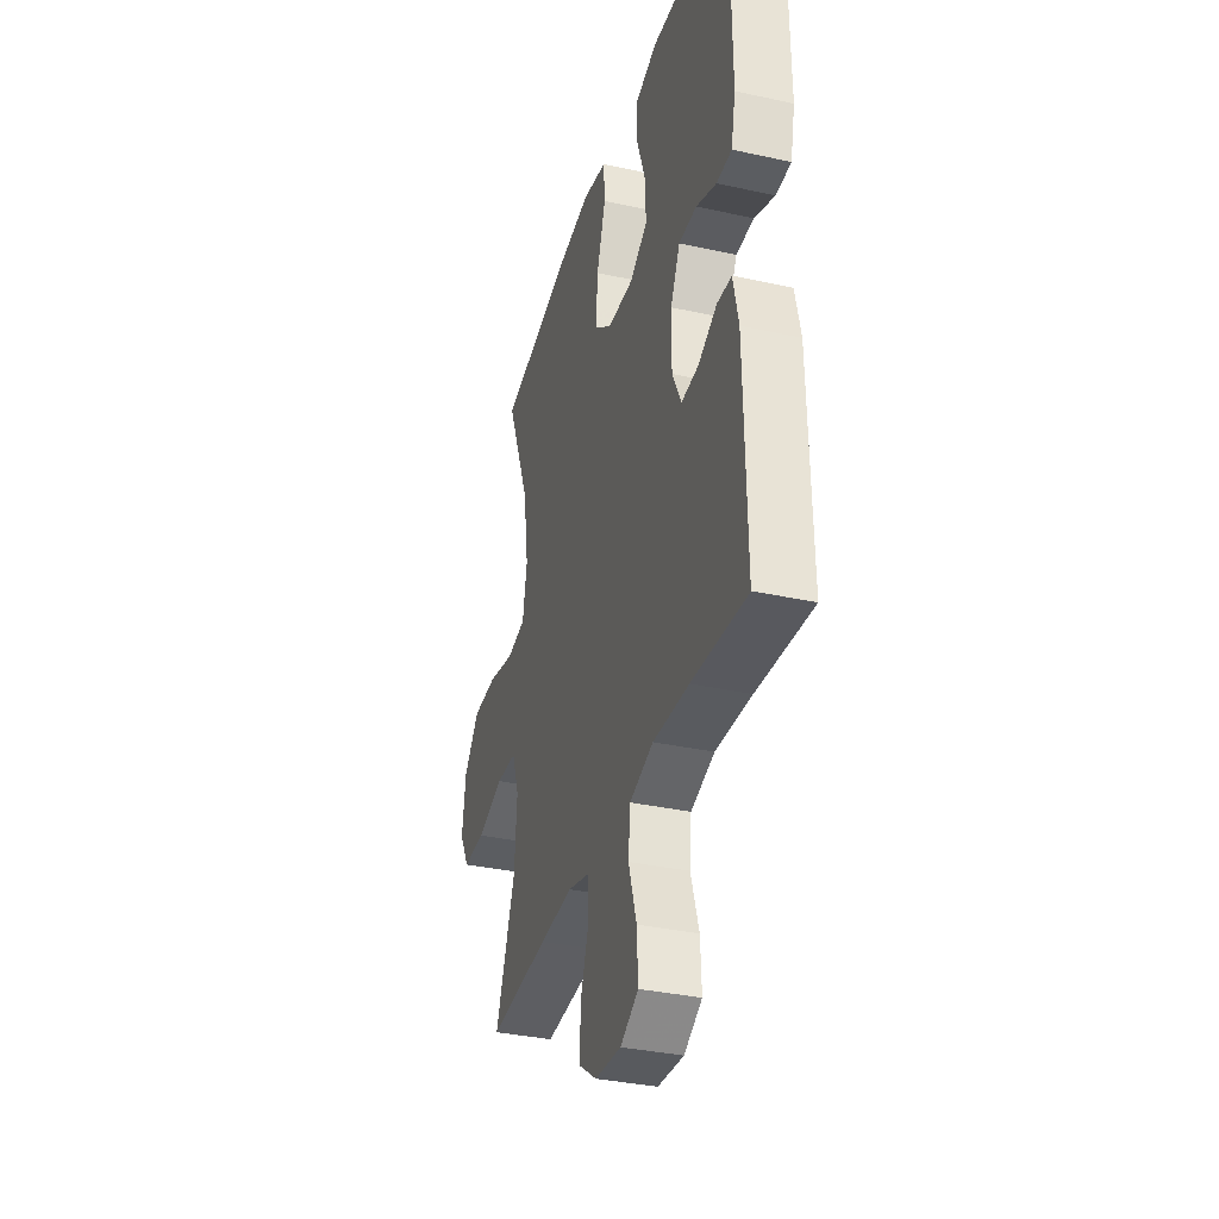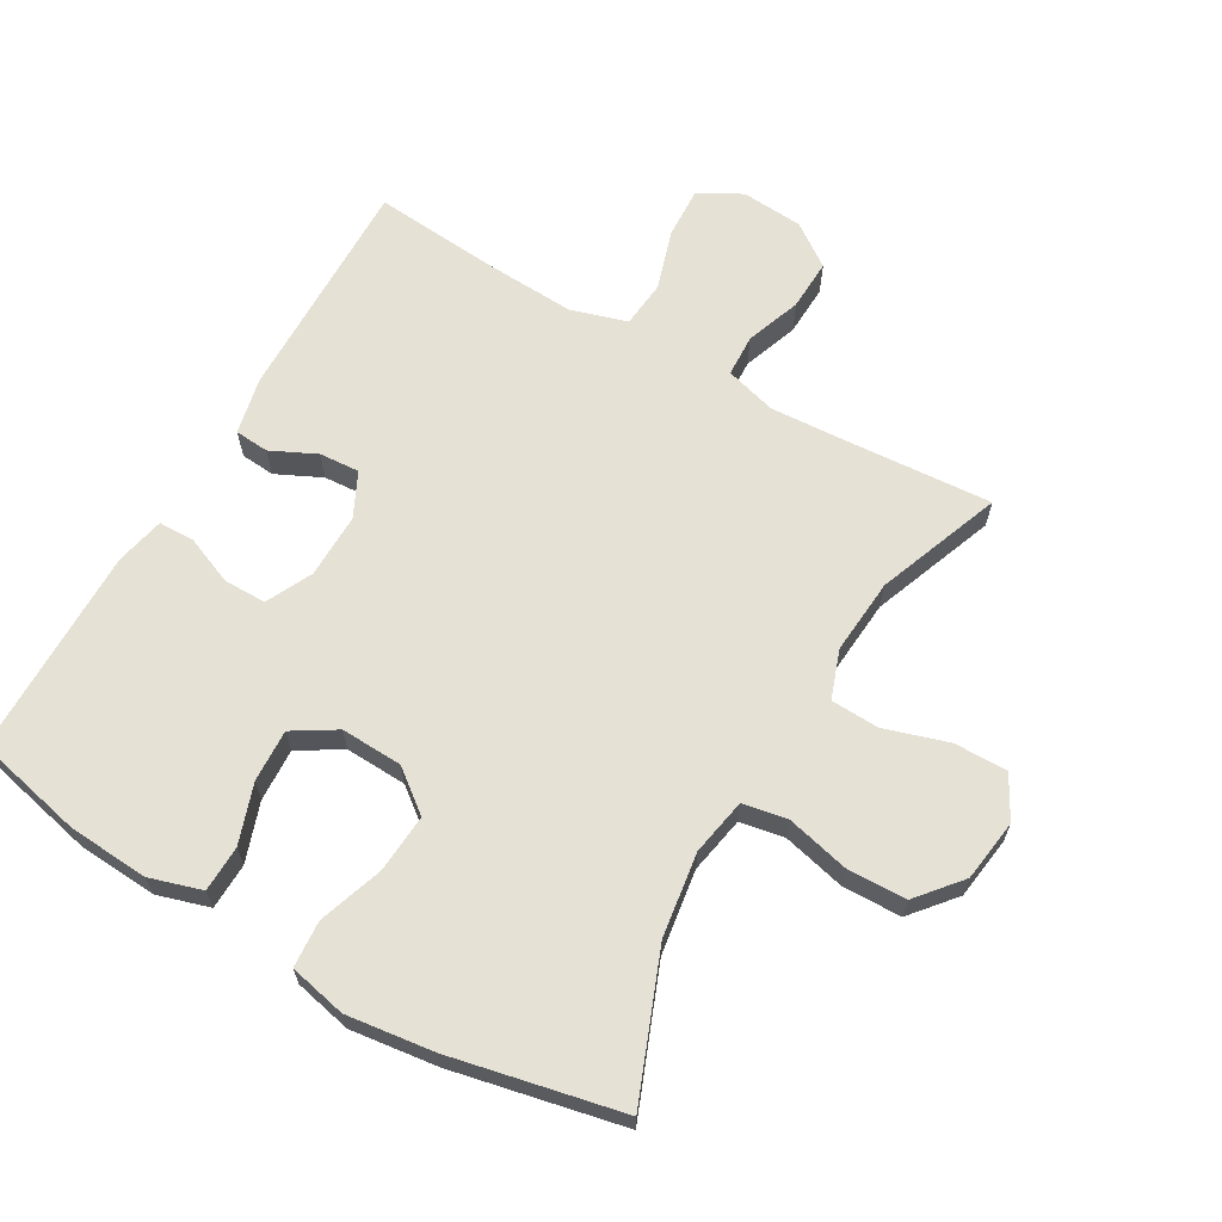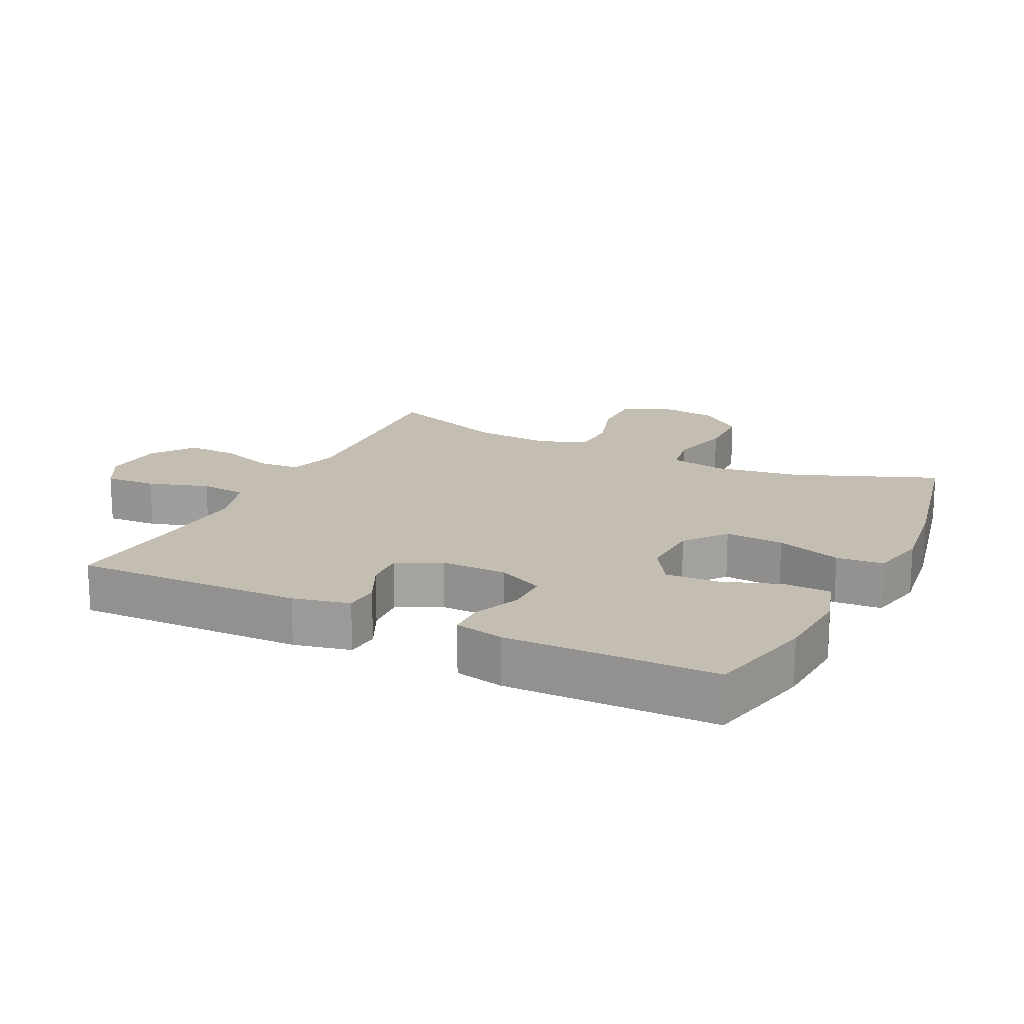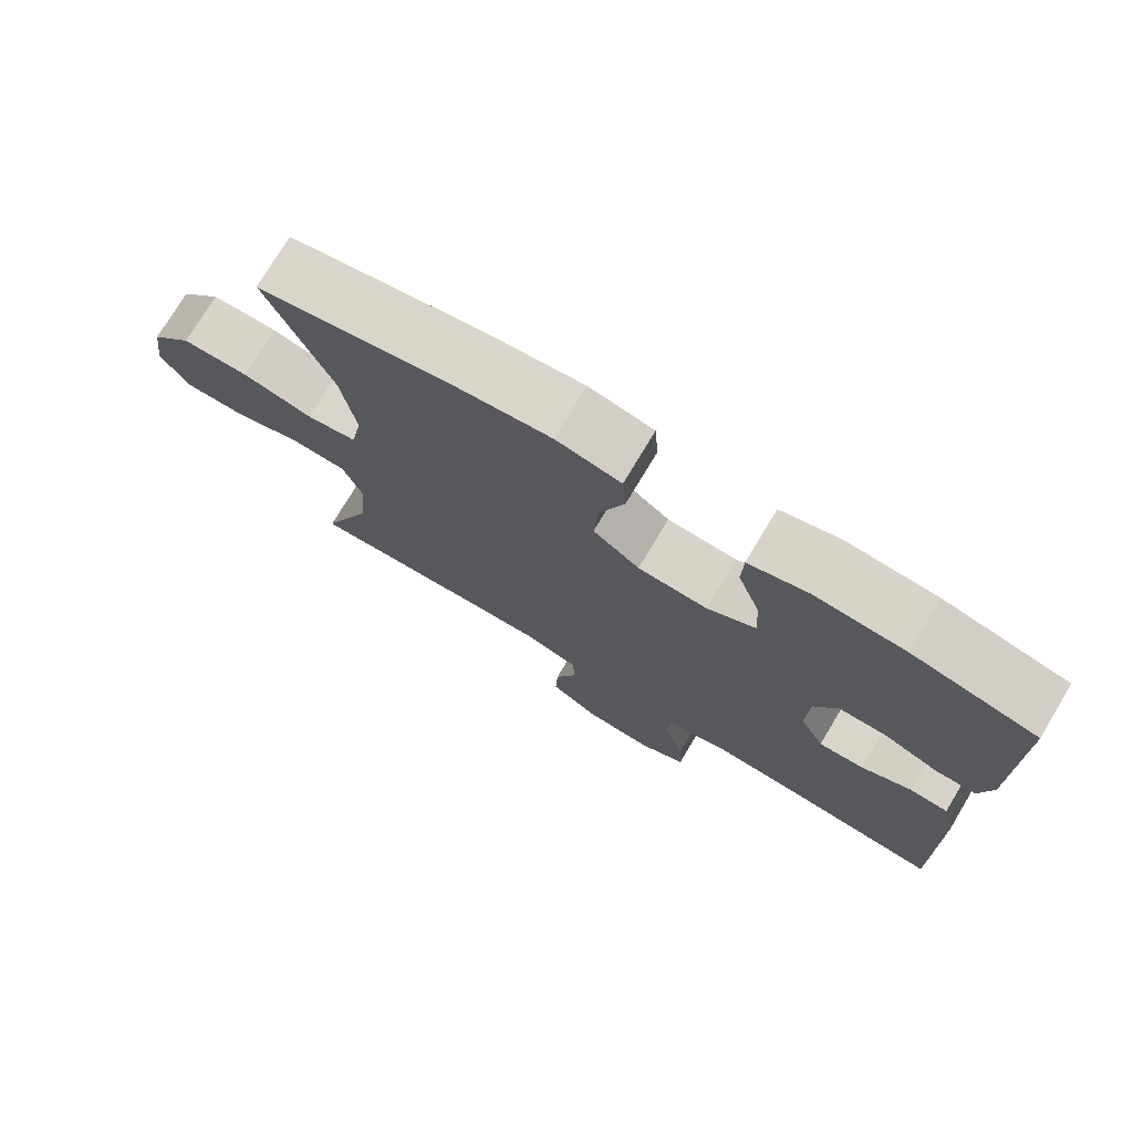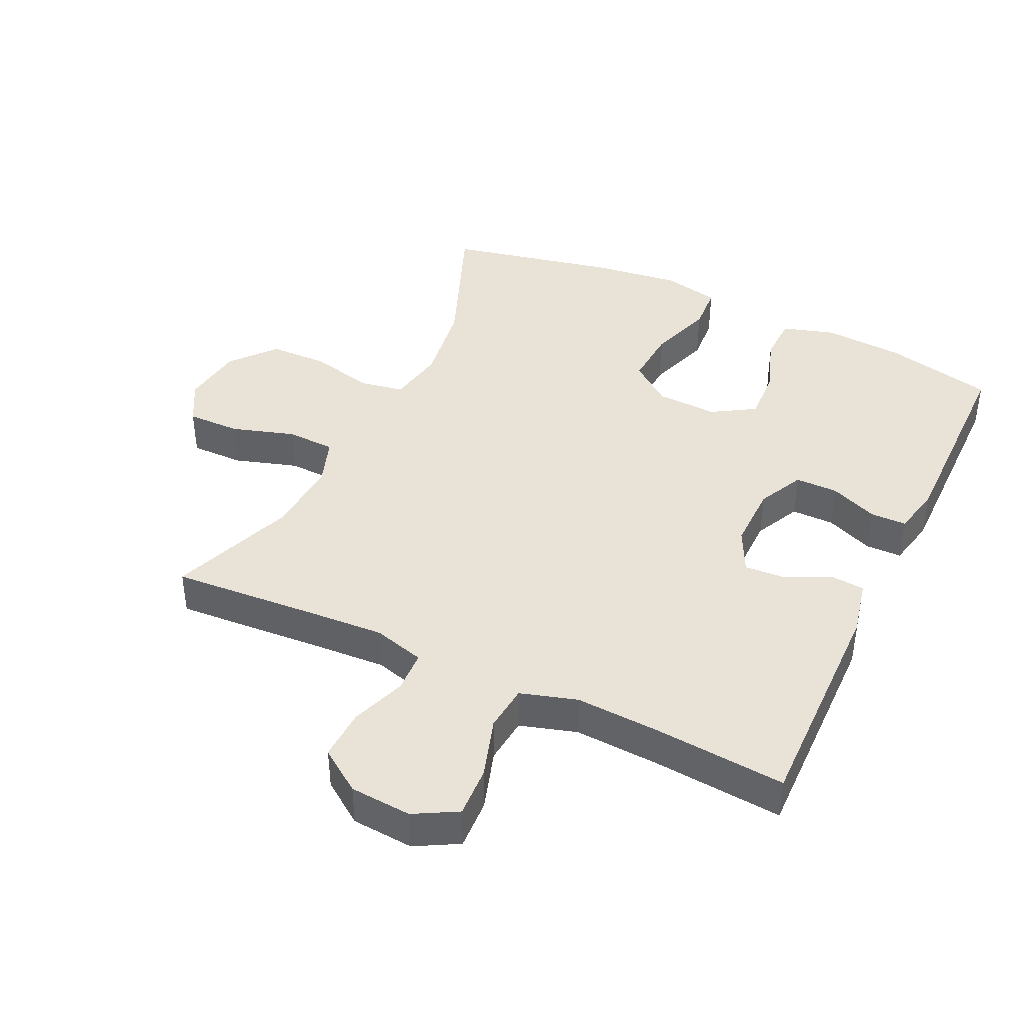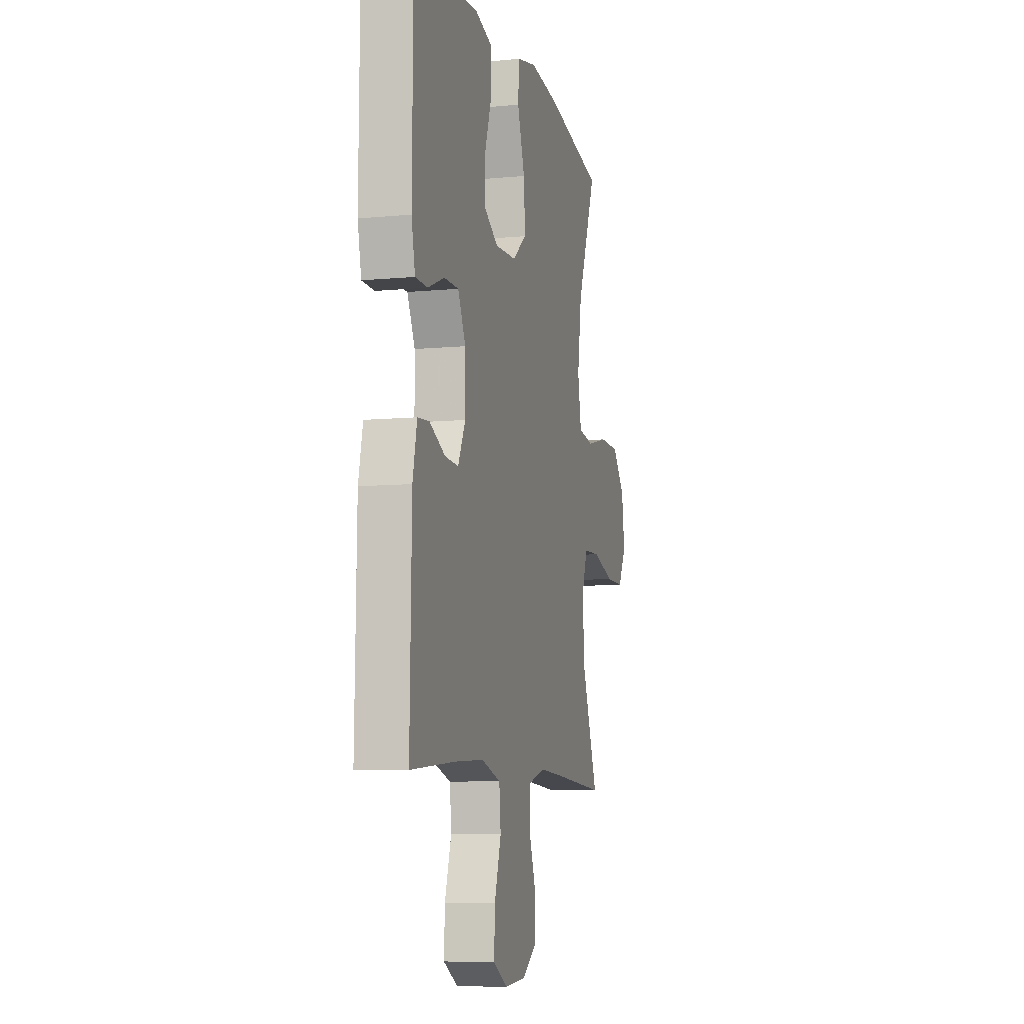
<metadata>
{"format":"obj","ext":"obj","renderer":"f3d","projection":"perspective","resolution":1024,"background":"white","views":[{"elev":-34.9,"azim":-106.3,"up":"+Z"},{"elev":64.8,"azim":30.0,"up":"+Y"},{"elev":17.2,"azim":-64.0,"up":"+Y"},{"elev":75.5,"azim":-149.0,"up":"+Z"},{"elev":41.4,"azim":-154.6,"up":"+Y"},{"elev":-8.0,"azim":-75.2,"up":"+Z"}]}
</metadata>
<code>
v 0.5 0.07 -0.5
v 0.281 0.07 -0.485
v 0.161 0.07 -0.478
v 0.083 0.07 -0.5
v 0.08 0.07 -0.564
v 0.11 0.07 -0.648
v 0.113 0.07 -0.726
v 0.048 0.07 -0.772
v -0.046 0.07 -0.779
v -0.111 0.07 -0.743
v -0.107 0.07 -0.665
v -0.078 0.07 -0.573
v -0.085 0.07 -0.502
v -0.171 0.07 -0.476
v -0.301 0.07 -0.483
v -0.5 0.07 -0.5
v -0.493 0.07 -0.153
v -0.474 0.07 -0.067
v -0.422 0.07 -0.063
v -0.353 0.07 -0.096
v -0.292 0.07 -0.1
v -0.259 0.07 -0.033
v -0.26 0.07 0.066
v -0.294 0.07 0.136
v -0.359 0.07 0.136
v -0.432 0.07 0.106
v -0.487 0.07 0.107
v -0.503 0.07 0.182
v -0.5 0.07 0.5
v -0.333 0.07 0.538
v -0.211 0.07 0.546
v -0.132 0.07 0.522
v -0.13 0.07 0.452
v -0.161 0.07 0.362
v -0.165 0.07 0.282
v -0.1 0.07 0.242
v -0.006 0.07 0.246
v 0.057 0.07 0.295
v 0.051 0.07 0.384
v 0.018 0.07 0.482
v 0.023 0.07 0.553
v 0.11 0.07 0.572
v 0.242 0.07 0.555
v 0.5 0.07 0.5
v 0.414 0.07 0.283
v 0.395 0.07 0.155
v 0.411 0.07 0.068
v 0.479 0.07 0.056
v 0.574 0.07 0.079
v 0.664 0.07 0.077
v 0.72 0.07 0.01
v 0.733 0.07 -0.085
v 0.697 0.07 -0.15
v 0.616 0.07 -0.149
v 0.52 0.07 -0.119
v 0.446 0.07 -0.122
v 0.42 0.07 -0.196
v 0.429 0.07 -0.311
v 0.5 0 -0.5
v 0.281 0 -0.485
v 0.161 0 -0.478
v 0.083 0 -0.5
v 0.08 0 -0.564
v 0.11 0 -0.648
v 0.113 0 -0.726
v 0.048 0 -0.772
v -0.046 0 -0.779
v -0.111 0 -0.743
v -0.107 0 -0.665
v -0.078 0 -0.573
v -0.085 0 -0.502
v -0.171 0 -0.476
v -0.301 0 -0.483
v -0.5 0 -0.5
v -0.493 0 -0.153
v -0.474 0 -0.067
v -0.422 0 -0.063
v -0.353 0 -0.096
v -0.292 0 -0.1
v -0.259 0 -0.033
v -0.26 0 0.066
v -0.294 0 0.136
v -0.359 0 0.136
v -0.432 0 0.106
v -0.487 0 0.107
v -0.503 0 0.182
v -0.5 0 0.5
v -0.333 0 0.538
v -0.211 0 0.546
v -0.132 0 0.522
v -0.13 0 0.452
v -0.161 0 0.362
v -0.165 0 0.282
v -0.1 0 0.242
v -0.006 0 0.246
v 0.057 0 0.295
v 0.051 0 0.384
v 0.018 0 0.482
v 0.023 0 0.553
v 0.11 0 0.572
v 0.242 0 0.555
v 0.5 0 0.5
v 0.414 0 0.283
v 0.395 0 0.155
v 0.411 0 0.068
v 0.479 0 0.056
v 0.574 0 0.079
v 0.664 0 0.077
v 0.72 0 0.01
v 0.733 0 -0.085
v 0.697 0 -0.15
v 0.616 0 -0.149
v 0.52 0 -0.119
v 0.446 0 -0.122
v 0.42 0 -0.196
v 0.429 0 -0.311
f 53 54 55
f 52 53 55
f 51 52 55
f 50 51 55
f 49 50 55
f 48 49 55
f 47 48 55 56
f 43 44 45
f 42 43 45
f 41 42 45
f 40 41 45
f 39 40 45
f 38 39 45 46
f 37 38 46 47
f 32 33 34
f 31 32 34
f 30 31 34
f 29 30 34
f 28 29 34
f 27 28 34
f 26 27 34
f 25 26 34
f 24 25 34 35
f 23 24 35 36
f 18 19 20
f 17 18 20
f 16 17 20
f 15 16 20
f 14 15 20 21
f 13 14 21 22
f 10 11 12
f 9 10 12
f 8 9 12
f 7 8 12
f 6 7 12
f 5 6 12
f 4 5 12 13
f 47 56 57
f 37 47 57
f 36 37 57
f 23 36 57
f 22 23 57
f 13 22 57
f 4 13 57
f 3 4 57
f 58 1 2
f 2 3 57 58
f 113 112 111
f 113 111 110
f 113 110 109
f 113 109 108
f 113 108 107
f 113 107 106
f 114 113 106 105
f 103 102 101
f 103 101 100
f 103 100 99
f 103 99 98
f 103 98 97
f 104 103 97 96
f 105 104 96 95
f 92 91 90
f 92 90 89
f 92 89 88
f 92 88 87
f 92 87 86
f 92 86 85
f 92 85 84
f 92 84 83
f 93 92 83 82
f 94 93 82 81
f 78 77 76
f 78 76 75
f 78 75 74
f 78 74 73
f 79 78 73 72
f 80 79 72 71
f 70 69 68
f 70 68 67
f 70 67 66
f 70 66 65
f 70 65 64
f 70 64 63
f 71 70 63 62
f 115 114 105
f 115 105 95
f 115 95 94
f 115 94 81
f 115 81 80
f 115 80 71
f 115 71 62
f 115 62 61
f 60 59 116
f 116 115 61 60
f 1 59 60 2
f 2 60 61 3
f 3 61 62 4
f 4 62 63 5
f 5 63 64 6
f 6 64 65 7
f 7 65 66 8
f 8 66 67 9
f 9 67 68 10
f 10 68 69 11
f 11 69 70 12
f 12 70 71 13
f 13 71 72 14
f 14 72 73 15
f 15 73 74 16
f 16 74 75 17
f 17 75 76 18
f 18 76 77 19
f 19 77 78 20
f 20 78 79 21
f 21 79 80 22
f 22 80 81 23
f 23 81 82 24
f 24 82 83 25
f 25 83 84 26
f 26 84 85 27
f 27 85 86 28
f 28 86 87 29
f 29 87 88 30
f 30 88 89 31
f 31 89 90 32
f 32 90 91 33
f 33 91 92 34
f 34 92 93 35
f 35 93 94 36
f 36 94 95 37
f 37 95 96 38
f 38 96 97 39
f 39 97 98 40
f 40 98 99 41
f 41 99 100 42
f 42 100 101 43
f 43 101 102 44
f 44 102 103 45
f 45 103 104 46
f 46 104 105 47
f 47 105 106 48
f 48 106 107 49
f 49 107 108 50
f 50 108 109 51
f 51 109 110 52
f 52 110 111 53
f 53 111 112 54
f 54 112 113 55
f 55 113 114 56
f 56 114 115 57
f 57 115 116 58
f 58 116 59 1

</code>
